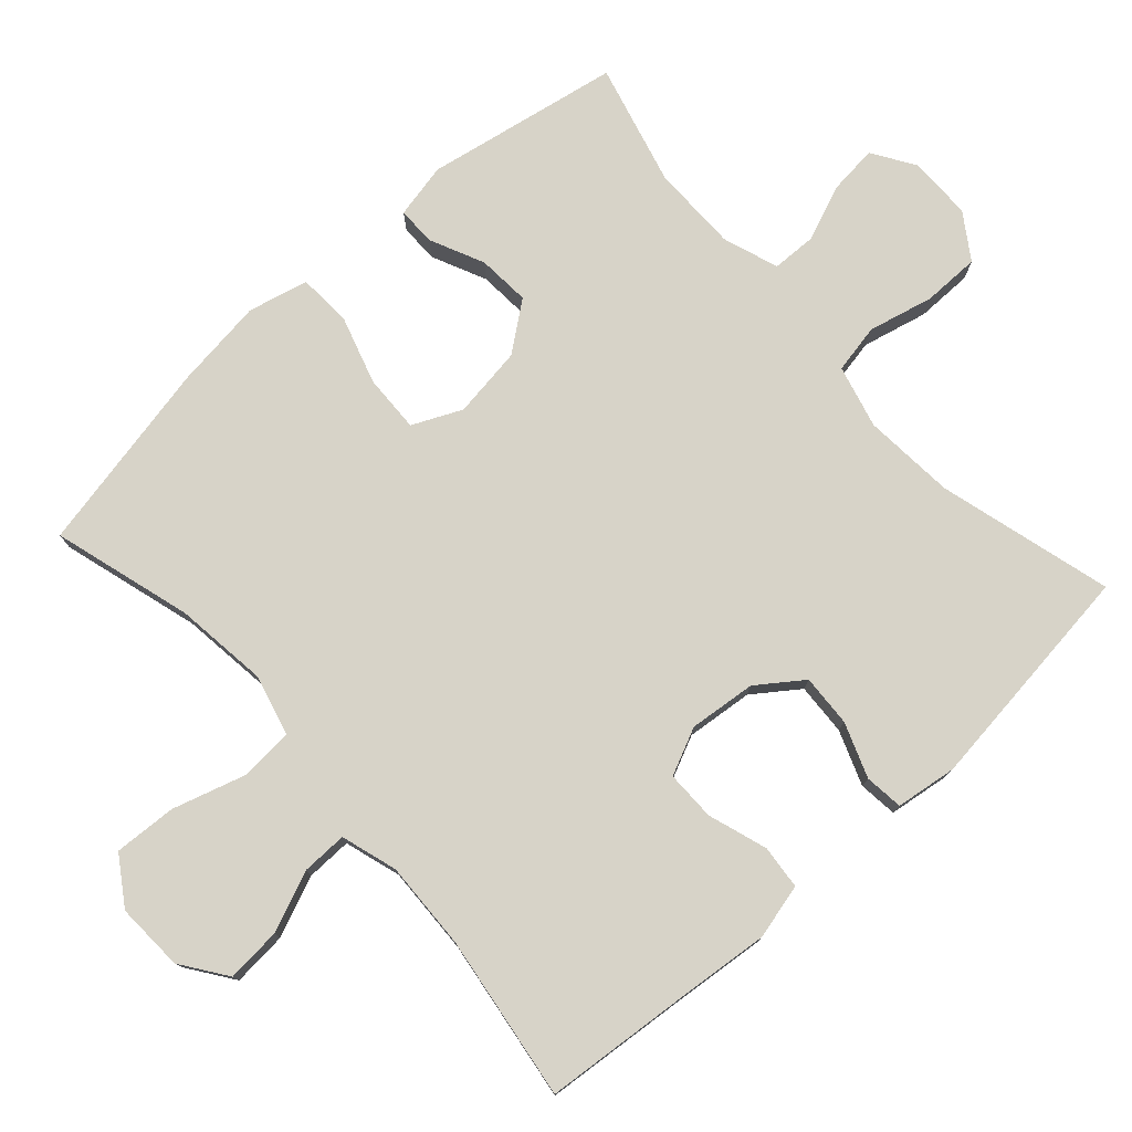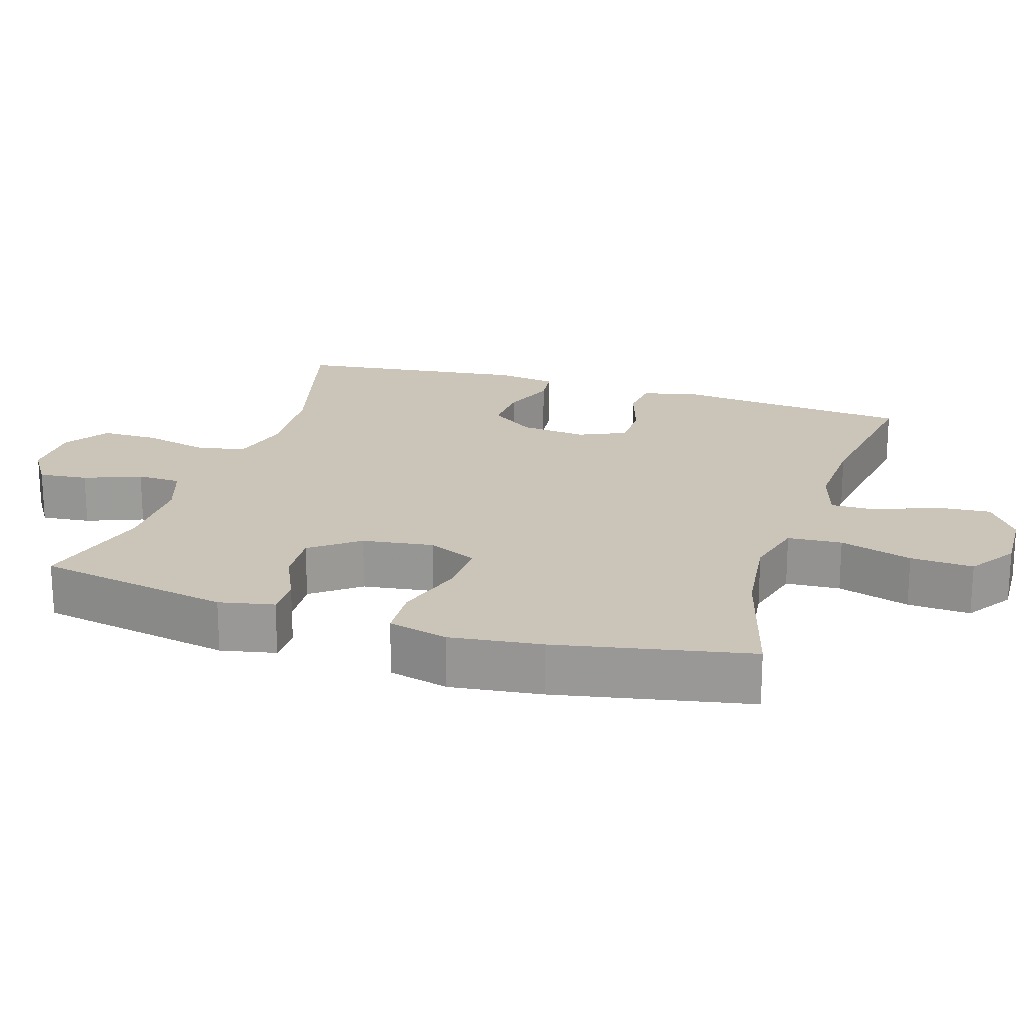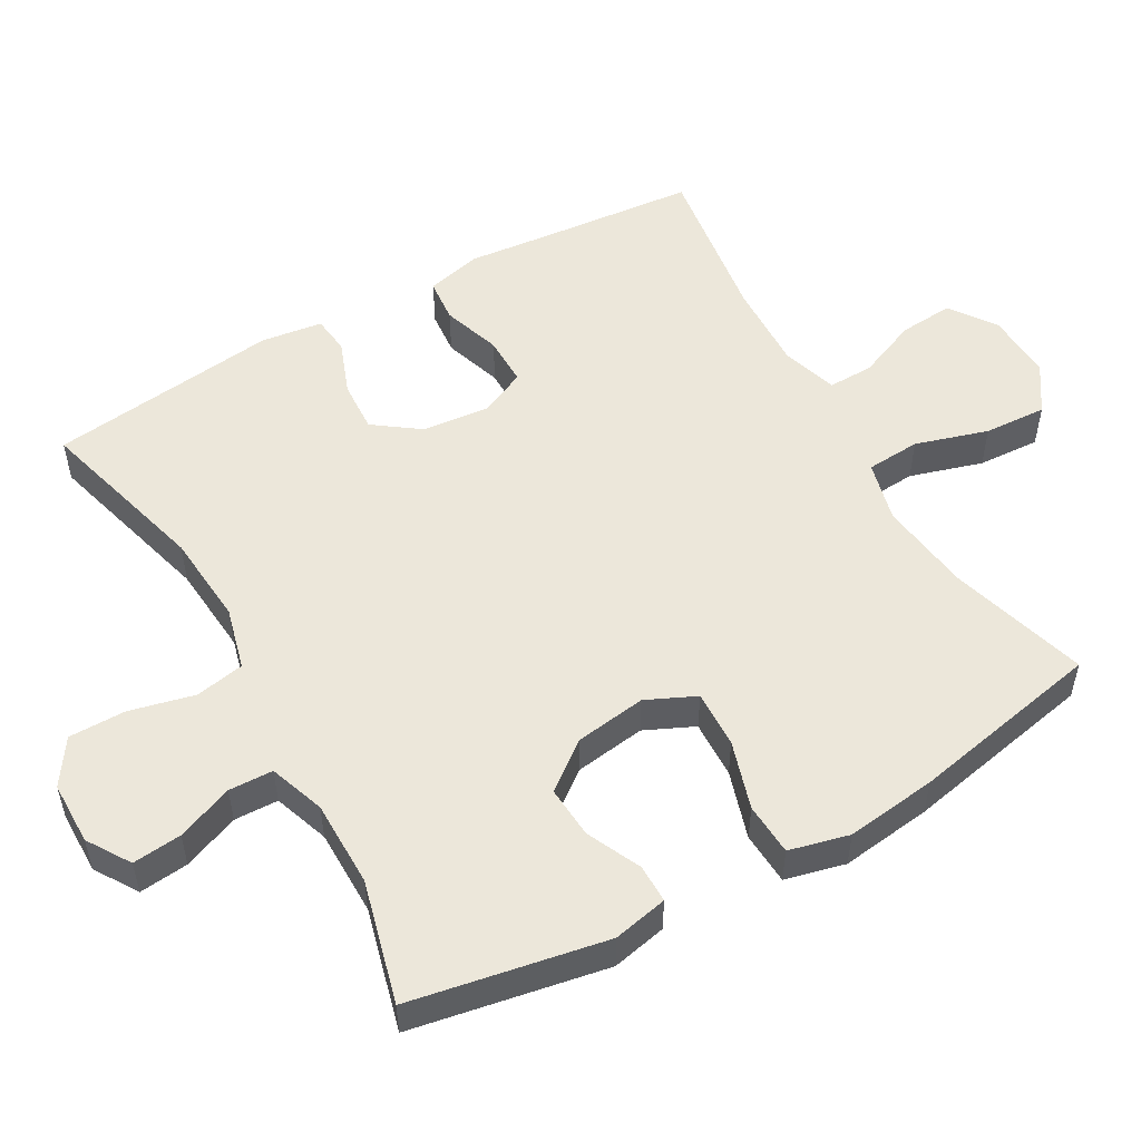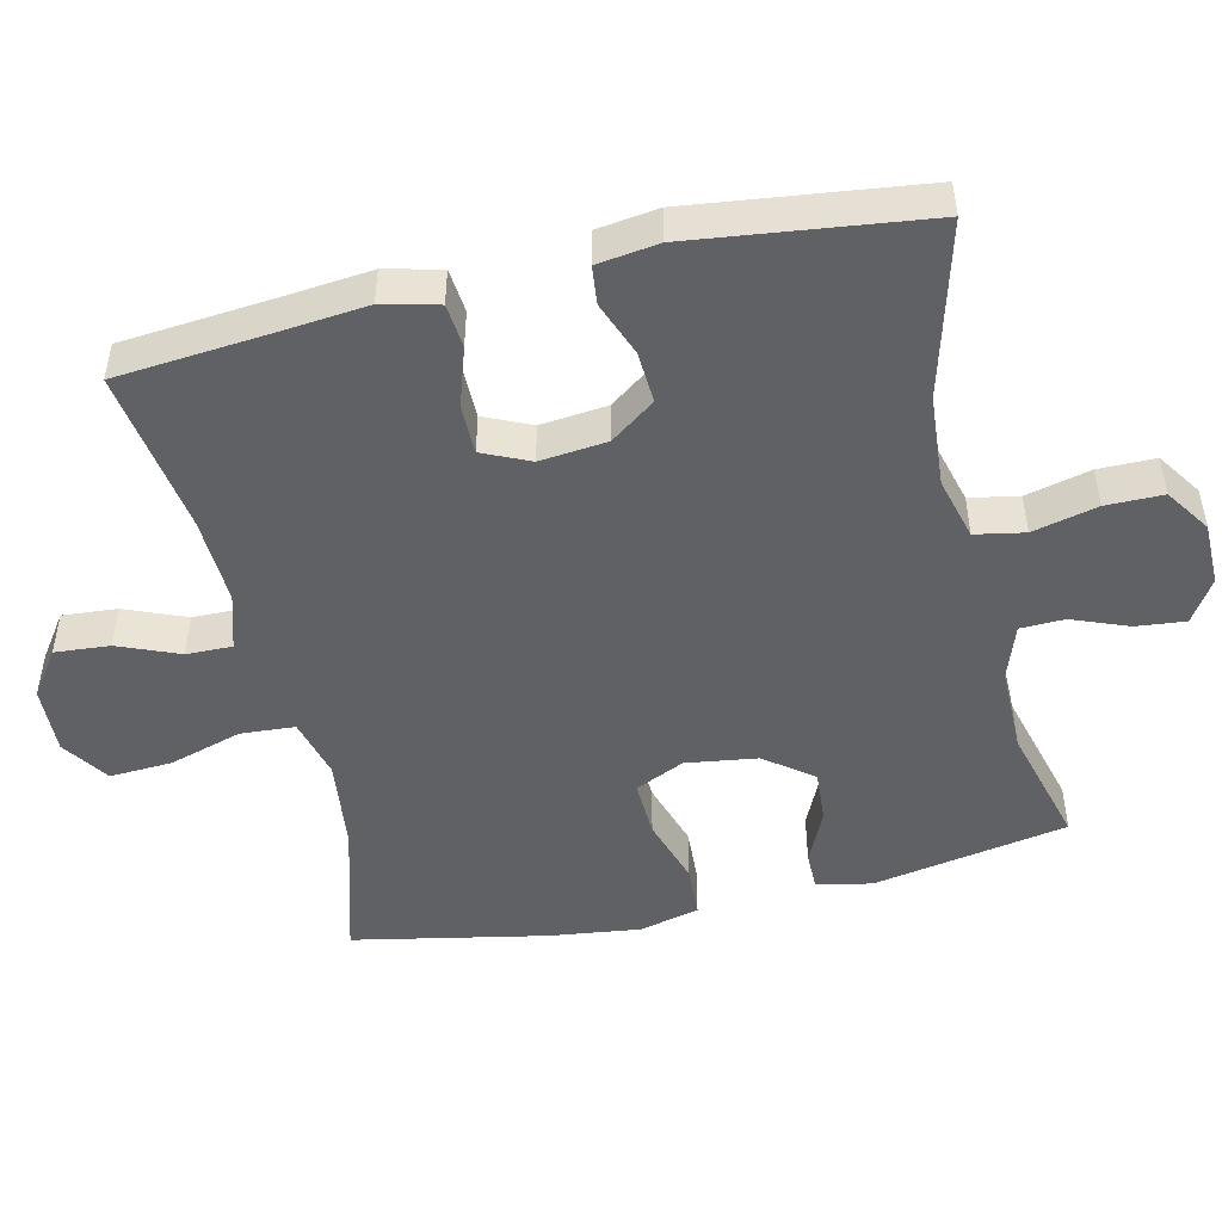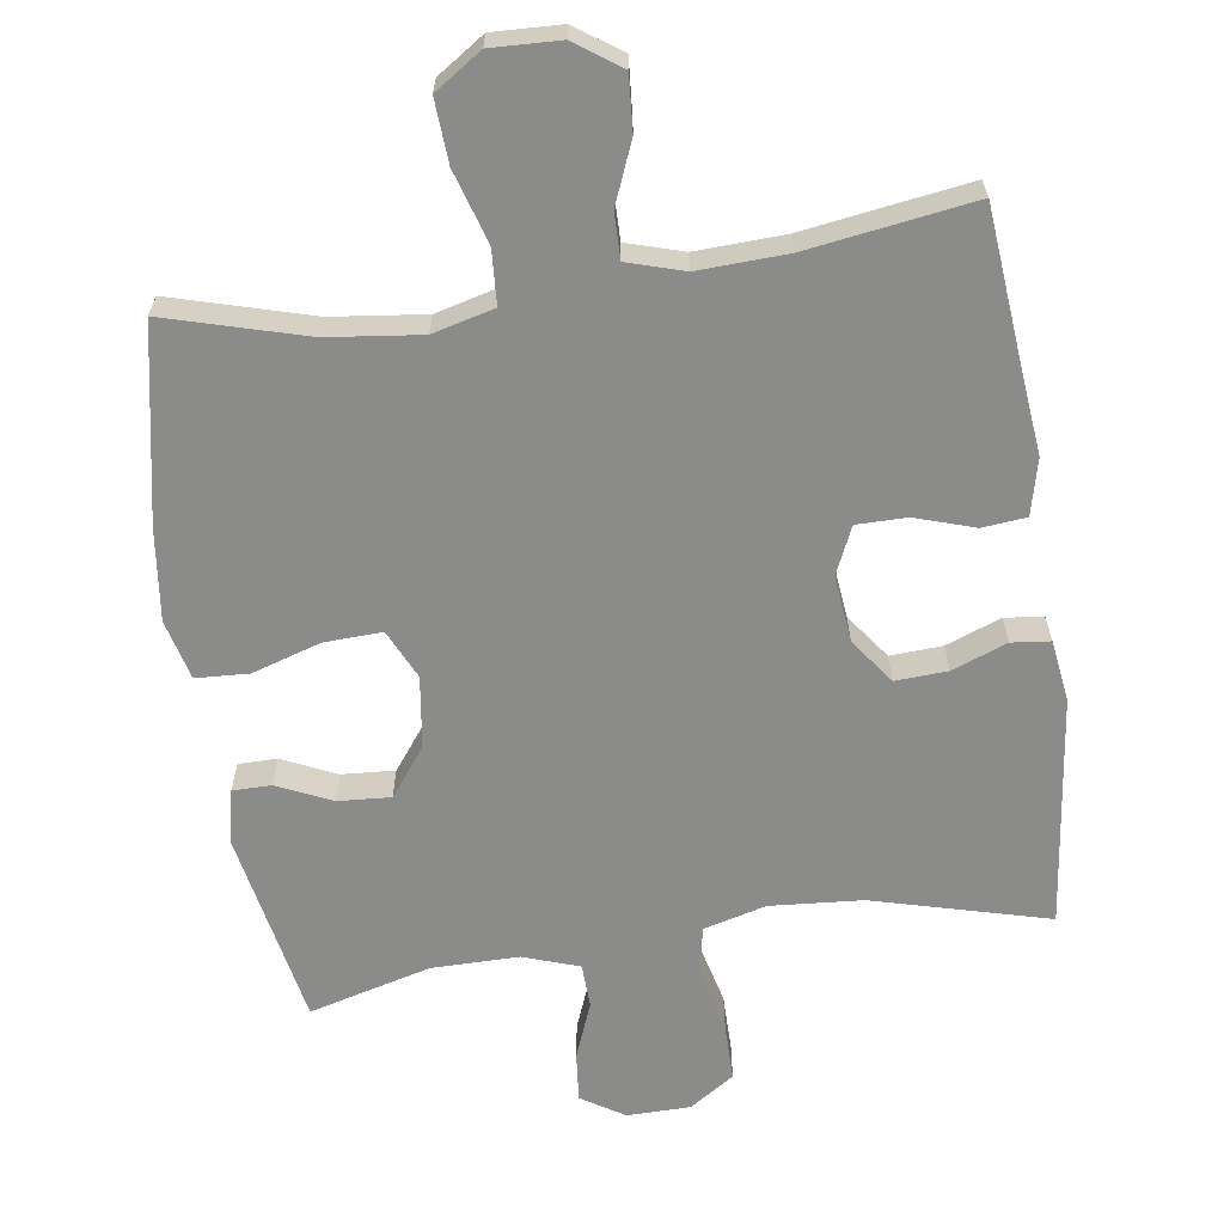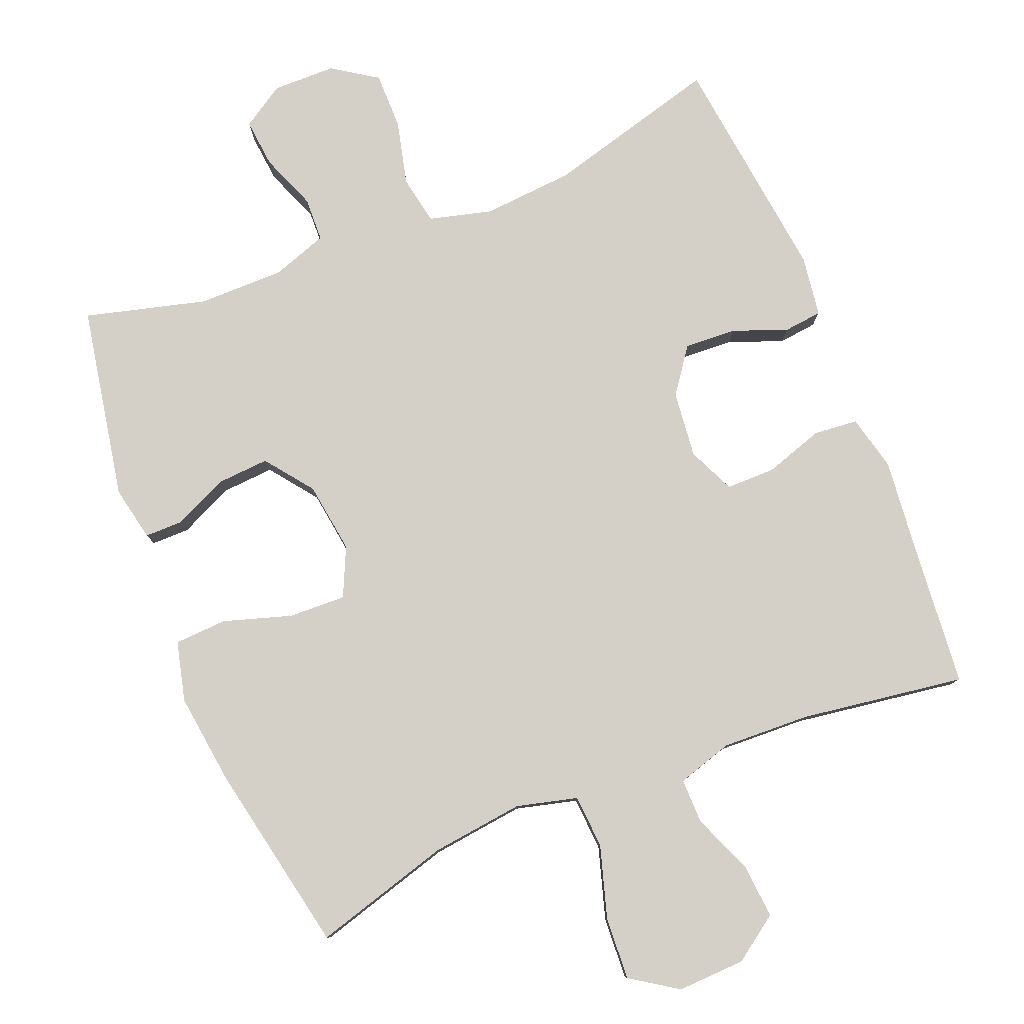
<metadata>
{"format":"obj","ext":"obj","renderer":"f3d","projection":"perspective","resolution":1024,"background":"white","views":[{"elev":77.2,"azim":-132.1,"up":"+Y"},{"elev":20.4,"azim":107.5,"up":"+Y"},{"elev":52.6,"azim":60.3,"up":"+Y"},{"elev":-48.2,"azim":-76.9,"up":"+Y"},{"elev":-63.7,"azim":-171.6,"up":"+Y"},{"elev":79.9,"azim":158.0,"up":"+Y"}]}
</metadata>
<code>
v -0.5 0.07 -0.5
v -0.52 0.07 -0.282
v -0.532 0.07 -0.164
v -0.513 0.07 -0.086
v -0.451 0.07 -0.08
v -0.368 0.07 -0.107
v -0.298 0.07 -0.107
v -0.268 0.07 -0.041
v -0.278 0.07 0.053
v -0.324 0.07 0.116
v -0.397 0.07 0.112
v -0.474 0.07 0.083
v -0.528 0.07 0.089
v -0.54 0.07 0.175
v -0.5 0.07 0.5
v -0.255 0.07 0.434
v -0.126 0.07 0.424
v -0.038 0.07 0.447
v -0.025 0.07 0.516
v -0.047 0.07 0.607
v -0.047 0.07 0.687
v 0.016 0.07 0.729
v 0.105 0.07 0.73
v 0.165 0.07 0.692
v 0.158 0.07 0.623
v 0.127 0.07 0.544
v 0.129 0.07 0.482
v 0.207 0.07 0.455
v 0.329 0.07 0.455
v 0.5 0.07 0.5
v 0.551 0.07 0.227
v 0.535 0.07 0.15
v 0.481 0.07 0.15
v 0.405 0.07 0.185
v 0.331 0.07 0.19
v 0.28 0.07 0.123
v 0.266 0.07 0.023
v 0.298 0.07 -0.046
v 0.379 0.07 -0.043
v 0.475 0.07 -0.013
v 0.549 0.07 -0.017
v 0.57 0.07 -0.101
v 0.554 0.07 -0.229
v 0.5 0.07 -0.5
v 0.305 0.07 -0.444
v 0.174 0.07 -0.428
v 0.088 0.07 -0.45
v 0.083 0.07 -0.526
v 0.114 0.07 -0.628
v 0.119 0.07 -0.716
v 0.053 0.07 -0.76
v -0.043 0.07 -0.756
v -0.107 0.07 -0.711
v -0.101 0.07 -0.634
v -0.066 0.07 -0.549
v -0.065 0.07 -0.485
v -0.144 0.07 -0.461
v -0.268 0.07 -0.466
v -0.5 0 -0.5
v -0.52 0 -0.282
v -0.532 0 -0.164
v -0.513 0 -0.086
v -0.451 0 -0.08
v -0.368 0 -0.107
v -0.298 0 -0.107
v -0.268 0 -0.041
v -0.278 0 0.053
v -0.324 0 0.116
v -0.397 0 0.112
v -0.474 0 0.083
v -0.528 0 0.089
v -0.54 0 0.175
v -0.5 0 0.5
v -0.255 0 0.434
v -0.126 0 0.424
v -0.038 0 0.447
v -0.025 0 0.516
v -0.047 0 0.607
v -0.047 0 0.687
v 0.016 0 0.729
v 0.105 0 0.73
v 0.165 0 0.692
v 0.158 0 0.623
v 0.127 0 0.544
v 0.129 0 0.482
v 0.207 0 0.455
v 0.329 0 0.455
v 0.5 0 0.5
v 0.551 0 0.227
v 0.535 0 0.15
v 0.481 0 0.15
v 0.405 0 0.185
v 0.331 0 0.19
v 0.28 0 0.123
v 0.266 0 0.023
v 0.298 0 -0.046
v 0.379 0 -0.043
v 0.475 0 -0.013
v 0.549 0 -0.017
v 0.57 0 -0.101
v 0.554 0 -0.229
v 0.5 0 -0.5
v 0.305 0 -0.444
v 0.174 0 -0.428
v 0.088 0 -0.45
v 0.083 0 -0.526
v 0.114 0 -0.628
v 0.119 0 -0.716
v 0.053 0 -0.76
v -0.043 0 -0.756
v -0.107 0 -0.711
v -0.101 0 -0.634
v -0.066 0 -0.549
v -0.065 0 -0.485
v -0.144 0 -0.461
v -0.268 0 -0.466
f 52 53 54 55
f 52 55 56
f 51 52 56
f 48 49 50 51
f 47 48 51 56
f 46 47 56 57
f 42 43 44 45
f 42 45 46
f 39 40 41 42
f 38 39 42 46
f 37 38 46 57
f 31 32 33 34
f 29 30 31 34
f 28 29 34 35
f 27 28 35 36
f 23 24 25 26
f 23 26 27
f 22 23 27
f 19 20 21 22
f 18 19 22 27
f 17 18 27 36
f 13 14 15 16
f 11 12 13 16
f 10 11 16 17
f 9 10 17 36
f 3 4 5 6
f 2 3 6 7
f 58 1 2 7
f 57 58 7 8
f 36 37 57
f 8 9 36 57
f 113 112 111 110
f 114 113 110
f 114 110 109
f 109 108 107 106
f 114 109 106 105
f 115 114 105 104
f 103 102 101 100
f 104 103 100
f 100 99 98 97
f 104 100 97 96
f 115 104 96 95
f 92 91 90 89
f 92 89 88 87
f 93 92 87 86
f 94 93 86 85
f 84 83 82 81
f 85 84 81
f 85 81 80
f 80 79 78 77
f 85 80 77 76
f 94 85 76 75
f 74 73 72 71
f 74 71 70 69
f 75 74 69 68
f 94 75 68 67
f 64 63 62 61
f 65 64 61 60
f 65 60 59 116
f 66 65 116 115
f 115 95 94
f 115 94 67 66
f 1 59 60 2
f 2 60 61 3
f 3 61 62 4
f 4 62 63 5
f 5 63 64 6
f 6 64 65 7
f 7 65 66 8
f 8 66 67 9
f 9 67 68 10
f 10 68 69 11
f 11 69 70 12
f 12 70 71 13
f 13 71 72 14
f 14 72 73 15
f 15 73 74 16
f 16 74 75 17
f 17 75 76 18
f 18 76 77 19
f 19 77 78 20
f 20 78 79 21
f 21 79 80 22
f 22 80 81 23
f 23 81 82 24
f 24 82 83 25
f 25 83 84 26
f 26 84 85 27
f 27 85 86 28
f 28 86 87 29
f 29 87 88 30
f 30 88 89 31
f 31 89 90 32
f 32 90 91 33
f 33 91 92 34
f 34 92 93 35
f 35 93 94 36
f 36 94 95 37
f 37 95 96 38
f 38 96 97 39
f 39 97 98 40
f 40 98 99 41
f 41 99 100 42
f 42 100 101 43
f 43 101 102 44
f 44 102 103 45
f 45 103 104 46
f 46 104 105 47
f 47 105 106 48
f 48 106 107 49
f 49 107 108 50
f 50 108 109 51
f 51 109 110 52
f 52 110 111 53
f 53 111 112 54
f 54 112 113 55
f 55 113 114 56
f 56 114 115 57
f 57 115 116 58
f 58 116 59 1

</code>
